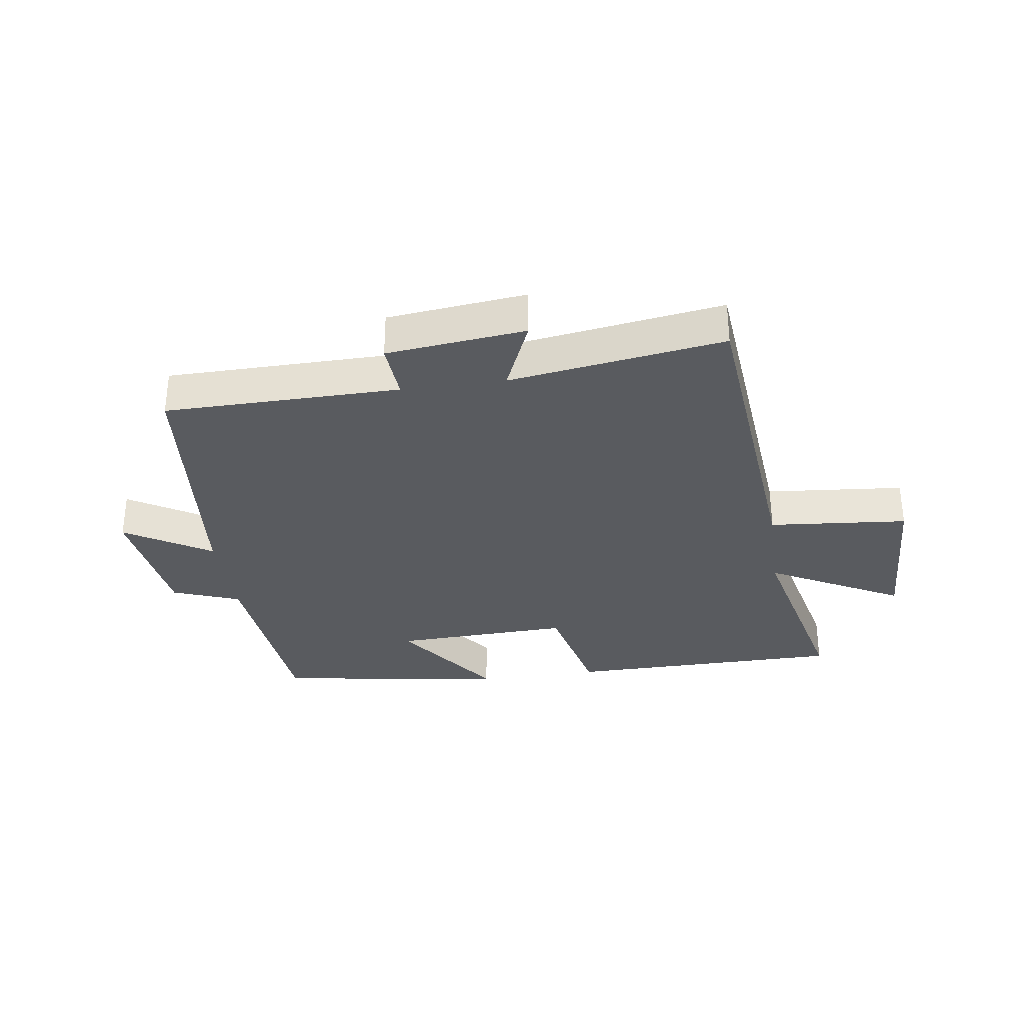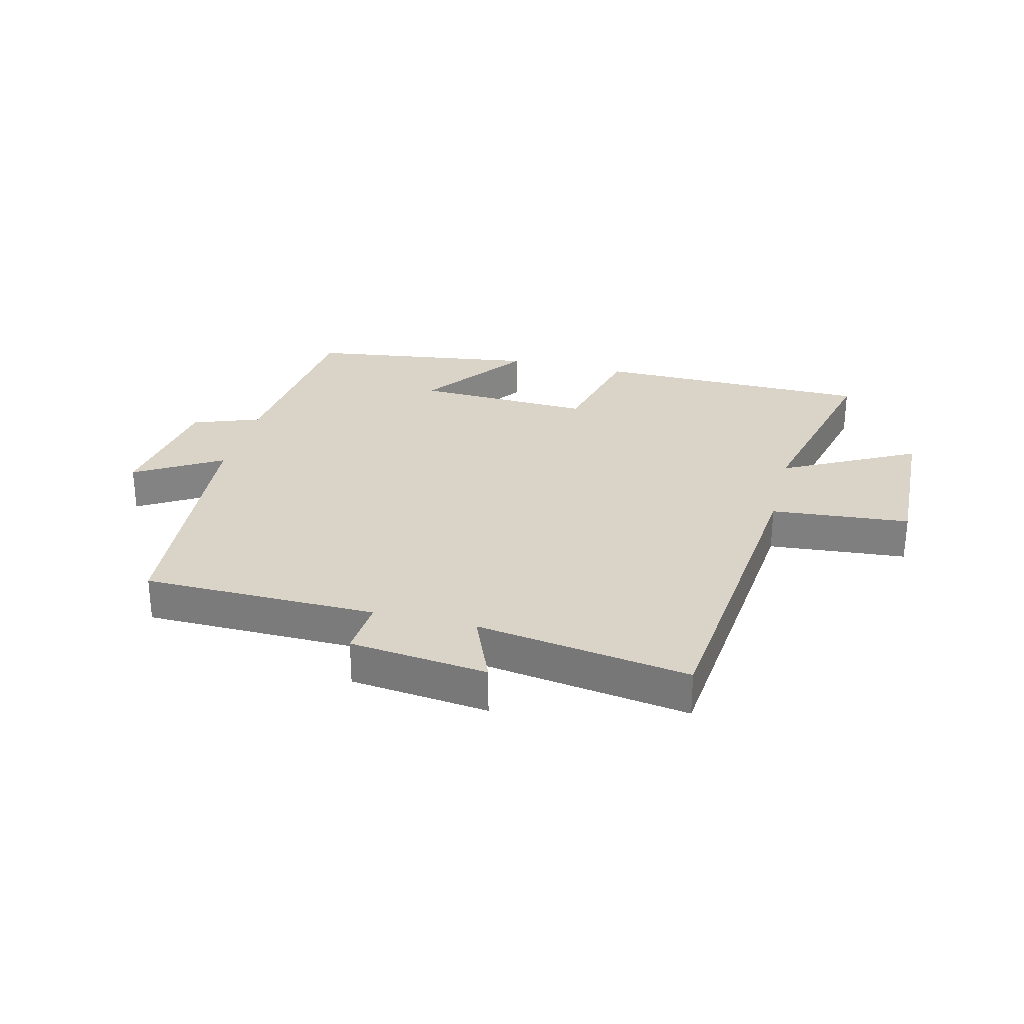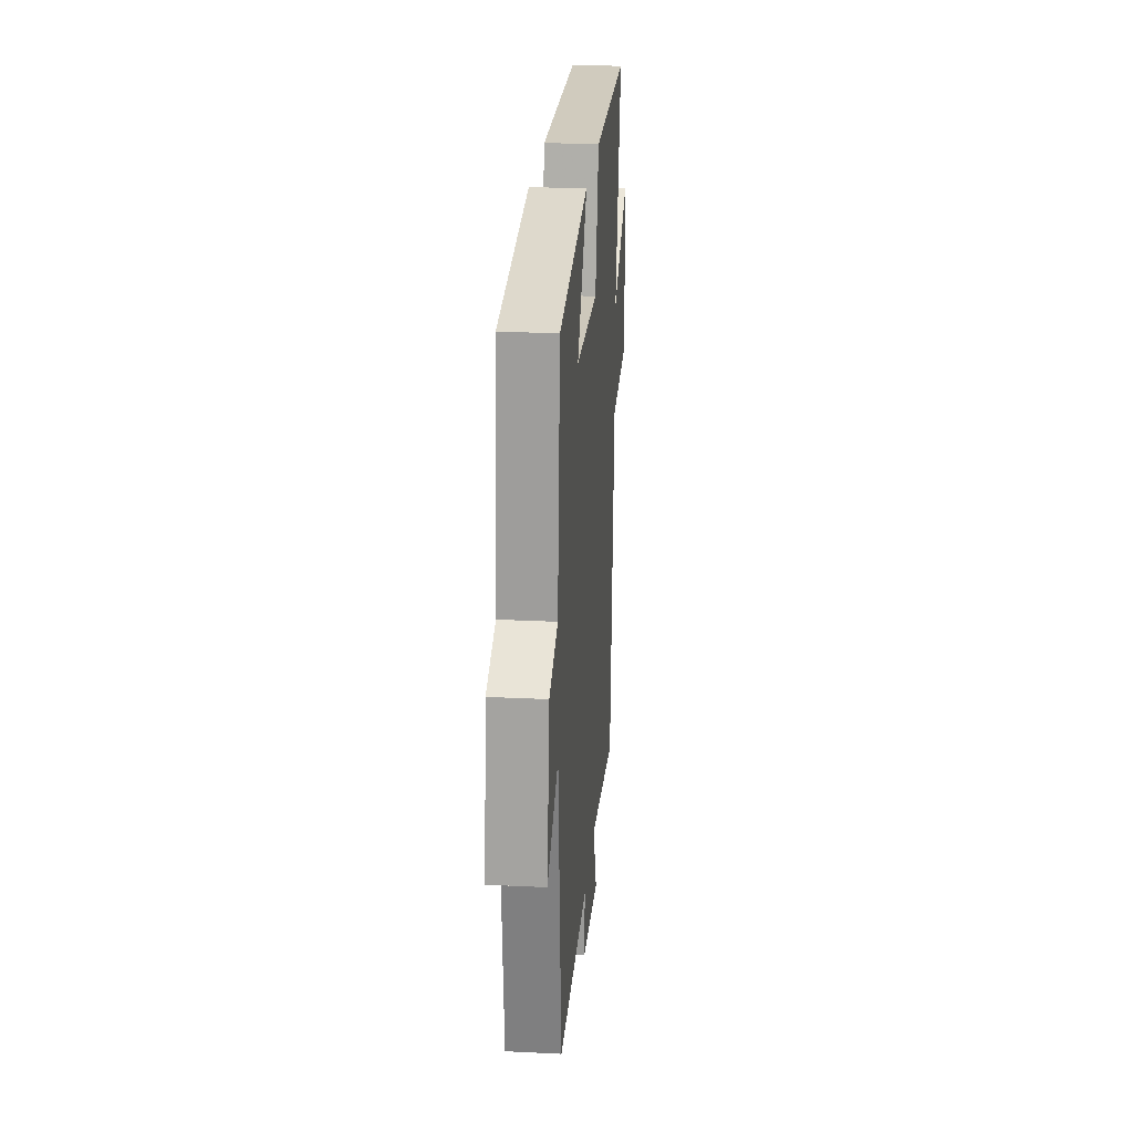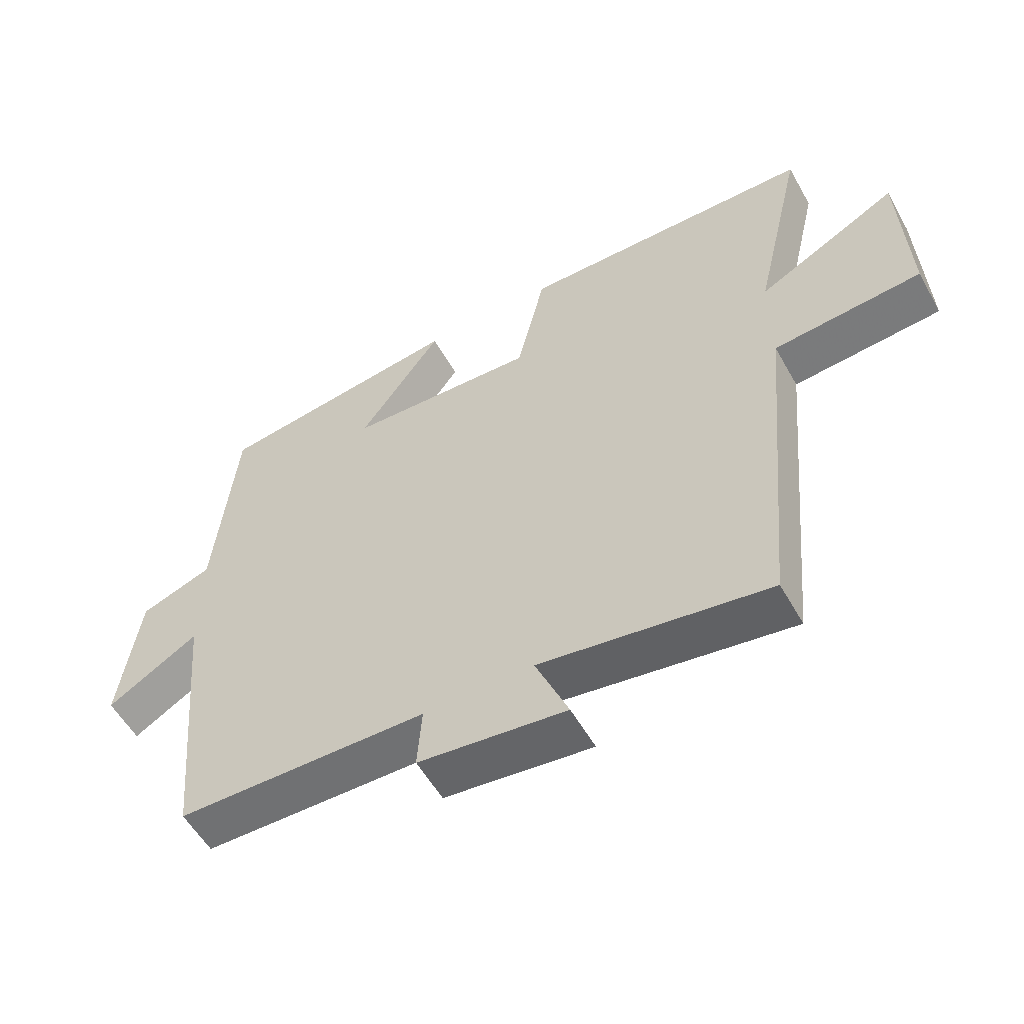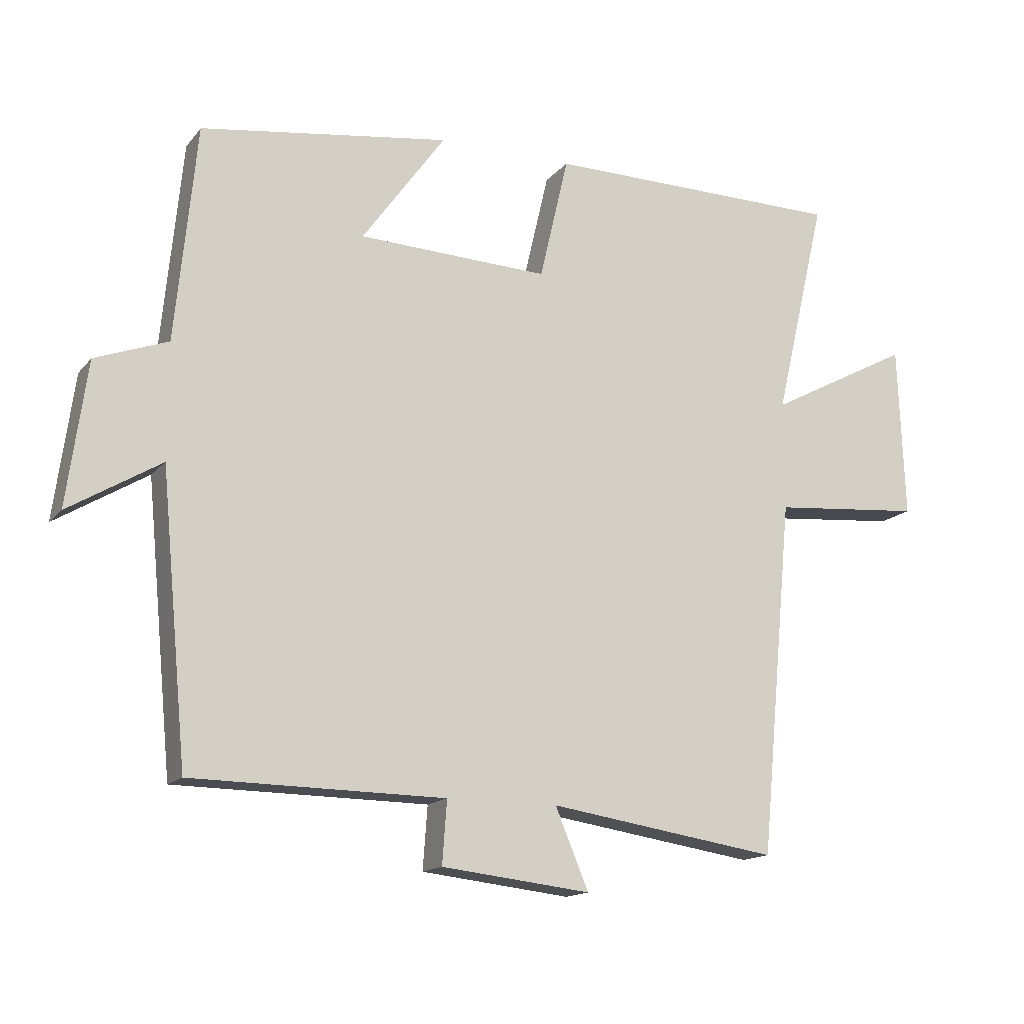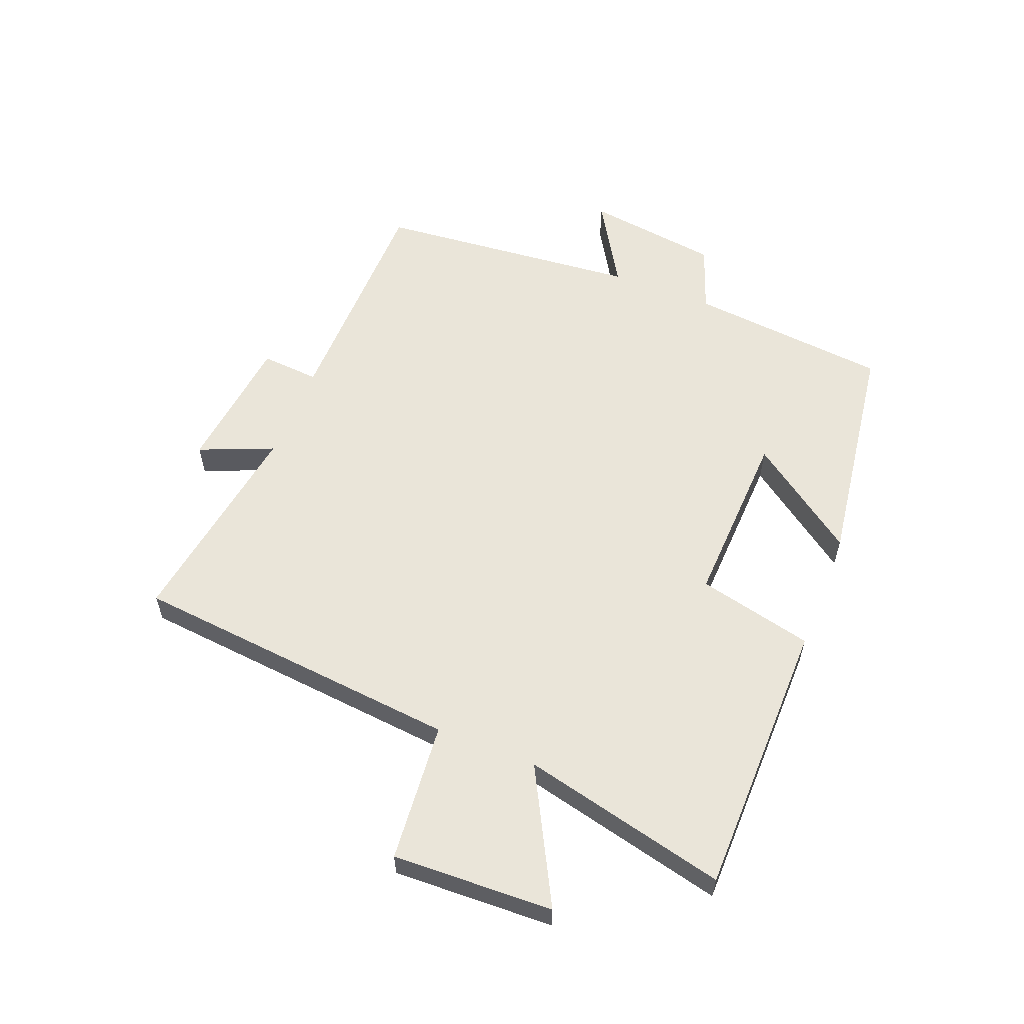
<metadata>
{"format":"obj","ext":"obj","renderer":"f3d","projection":"perspective","resolution":1024,"background":"white","views":[{"elev":-32.3,"azim":-172.0,"up":"+Y"},{"elev":28.6,"azim":-165.9,"up":"+Y"},{"elev":24.2,"azim":94.7,"up":"+Z"},{"elev":-55.5,"azim":-150.9,"up":"+Z"},{"elev":-15.1,"azim":155.0,"up":"+Z"},{"elev":58.0,"azim":-68.4,"up":"+Y"}]}
</metadata>
<code>
v -0.579 0.07 0.495
v -0.121 0.07 0.5
v -0.077 0.07 0.31
v 0.215 0.07 0.322
v 0.087 0.07 0.5
v 0.468 0.07 0.446
v 0.5 0.07 0.116
v 0.611 0.07 0.075
v 0.641 0.07 -0.145
v 0.5 0.07 -0.06
v 0.459 0.07 -0.495
v 0.073 0.07 -0.5
v 0.08 0.07 -0.596
v -0.148 0.07 -0.622
v -0.097 0.07 -0.5
v -0.449 0.07 -0.554
v -0.5 0.07 -0.01
v -0.729 0.07 0.01
v -0.719 0.07 0.274
v -0.5 0.07 0.158
v -0.579 0 0.495
v -0.121 0 0.5
v -0.077 0 0.31
v 0.215 0 0.322
v 0.087 0 0.5
v 0.468 0 0.446
v 0.5 0 0.116
v 0.611 0 0.075
v 0.641 0 -0.145
v 0.5 0 -0.06
v 0.459 0 -0.495
v 0.073 0 -0.5
v 0.08 0 -0.596
v -0.148 0 -0.622
v -0.097 0 -0.5
v -0.449 0 -0.554
v -0.5 0 -0.01
v -0.729 0 0.01
v -0.719 0 0.274
v -0.5 0 0.158
f 17 18 19 20
f 15 16 17 20
f 1 2 3
f 20 1 3
f 15 20 3
f 12 13 14 15
f 15 3 4
f 12 15 4
f 11 12 4
f 10 11 4
f 7 8 9 10
f 6 7 10
f 5 6 10
f 4 5 10
f 40 39 38 37
f 40 37 36 35
f 23 22 21
f 23 21 40
f 23 40 35
f 35 34 33 32
f 24 23 35
f 24 35 32
f 24 32 31
f 24 31 30
f 30 29 28 27
f 30 27 26
f 30 26 25
f 30 25 24
f 1 21 22 2
f 2 22 23 3
f 3 23 24 4
f 4 24 25 5
f 5 25 26 6
f 6 26 27 7
f 7 27 28 8
f 8 28 29 9
f 9 29 30 10
f 10 30 31 11
f 11 31 32 12
f 12 32 33 13
f 13 33 34 14
f 14 34 35 15
f 15 35 36 16
f 16 36 37 17
f 17 37 38 18
f 18 38 39 19
f 19 39 40 20
f 20 40 21 1

</code>
